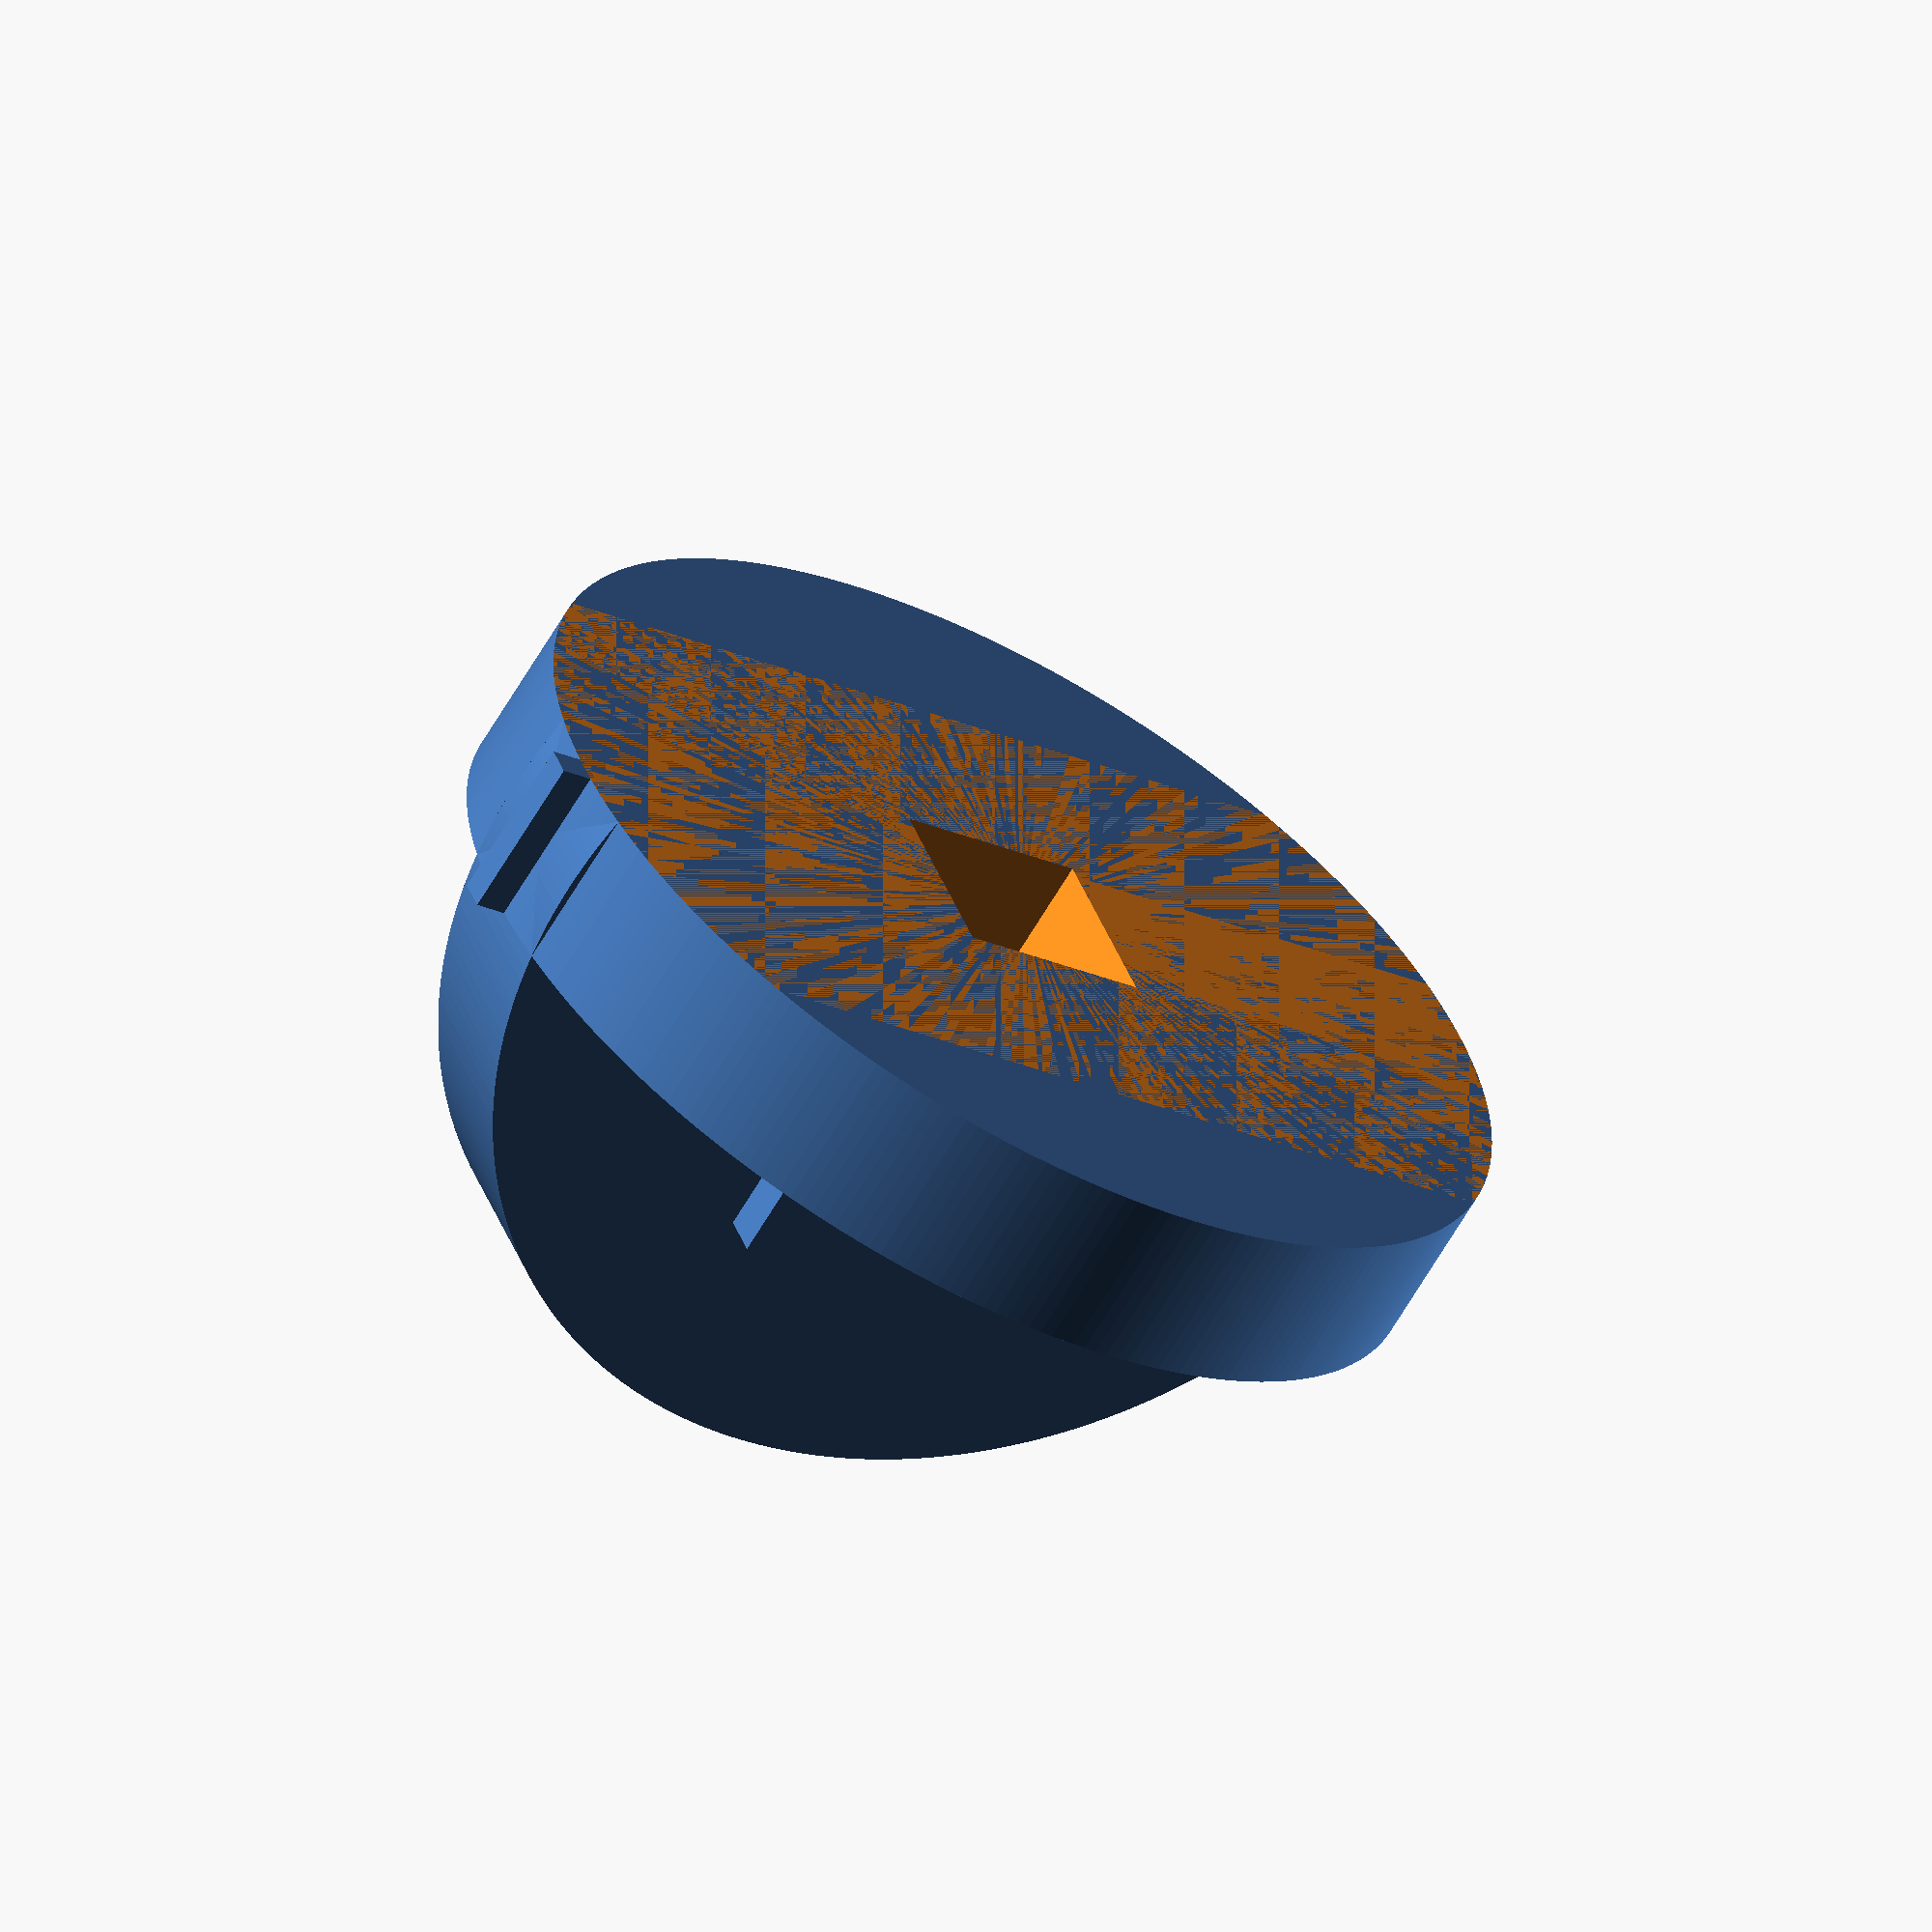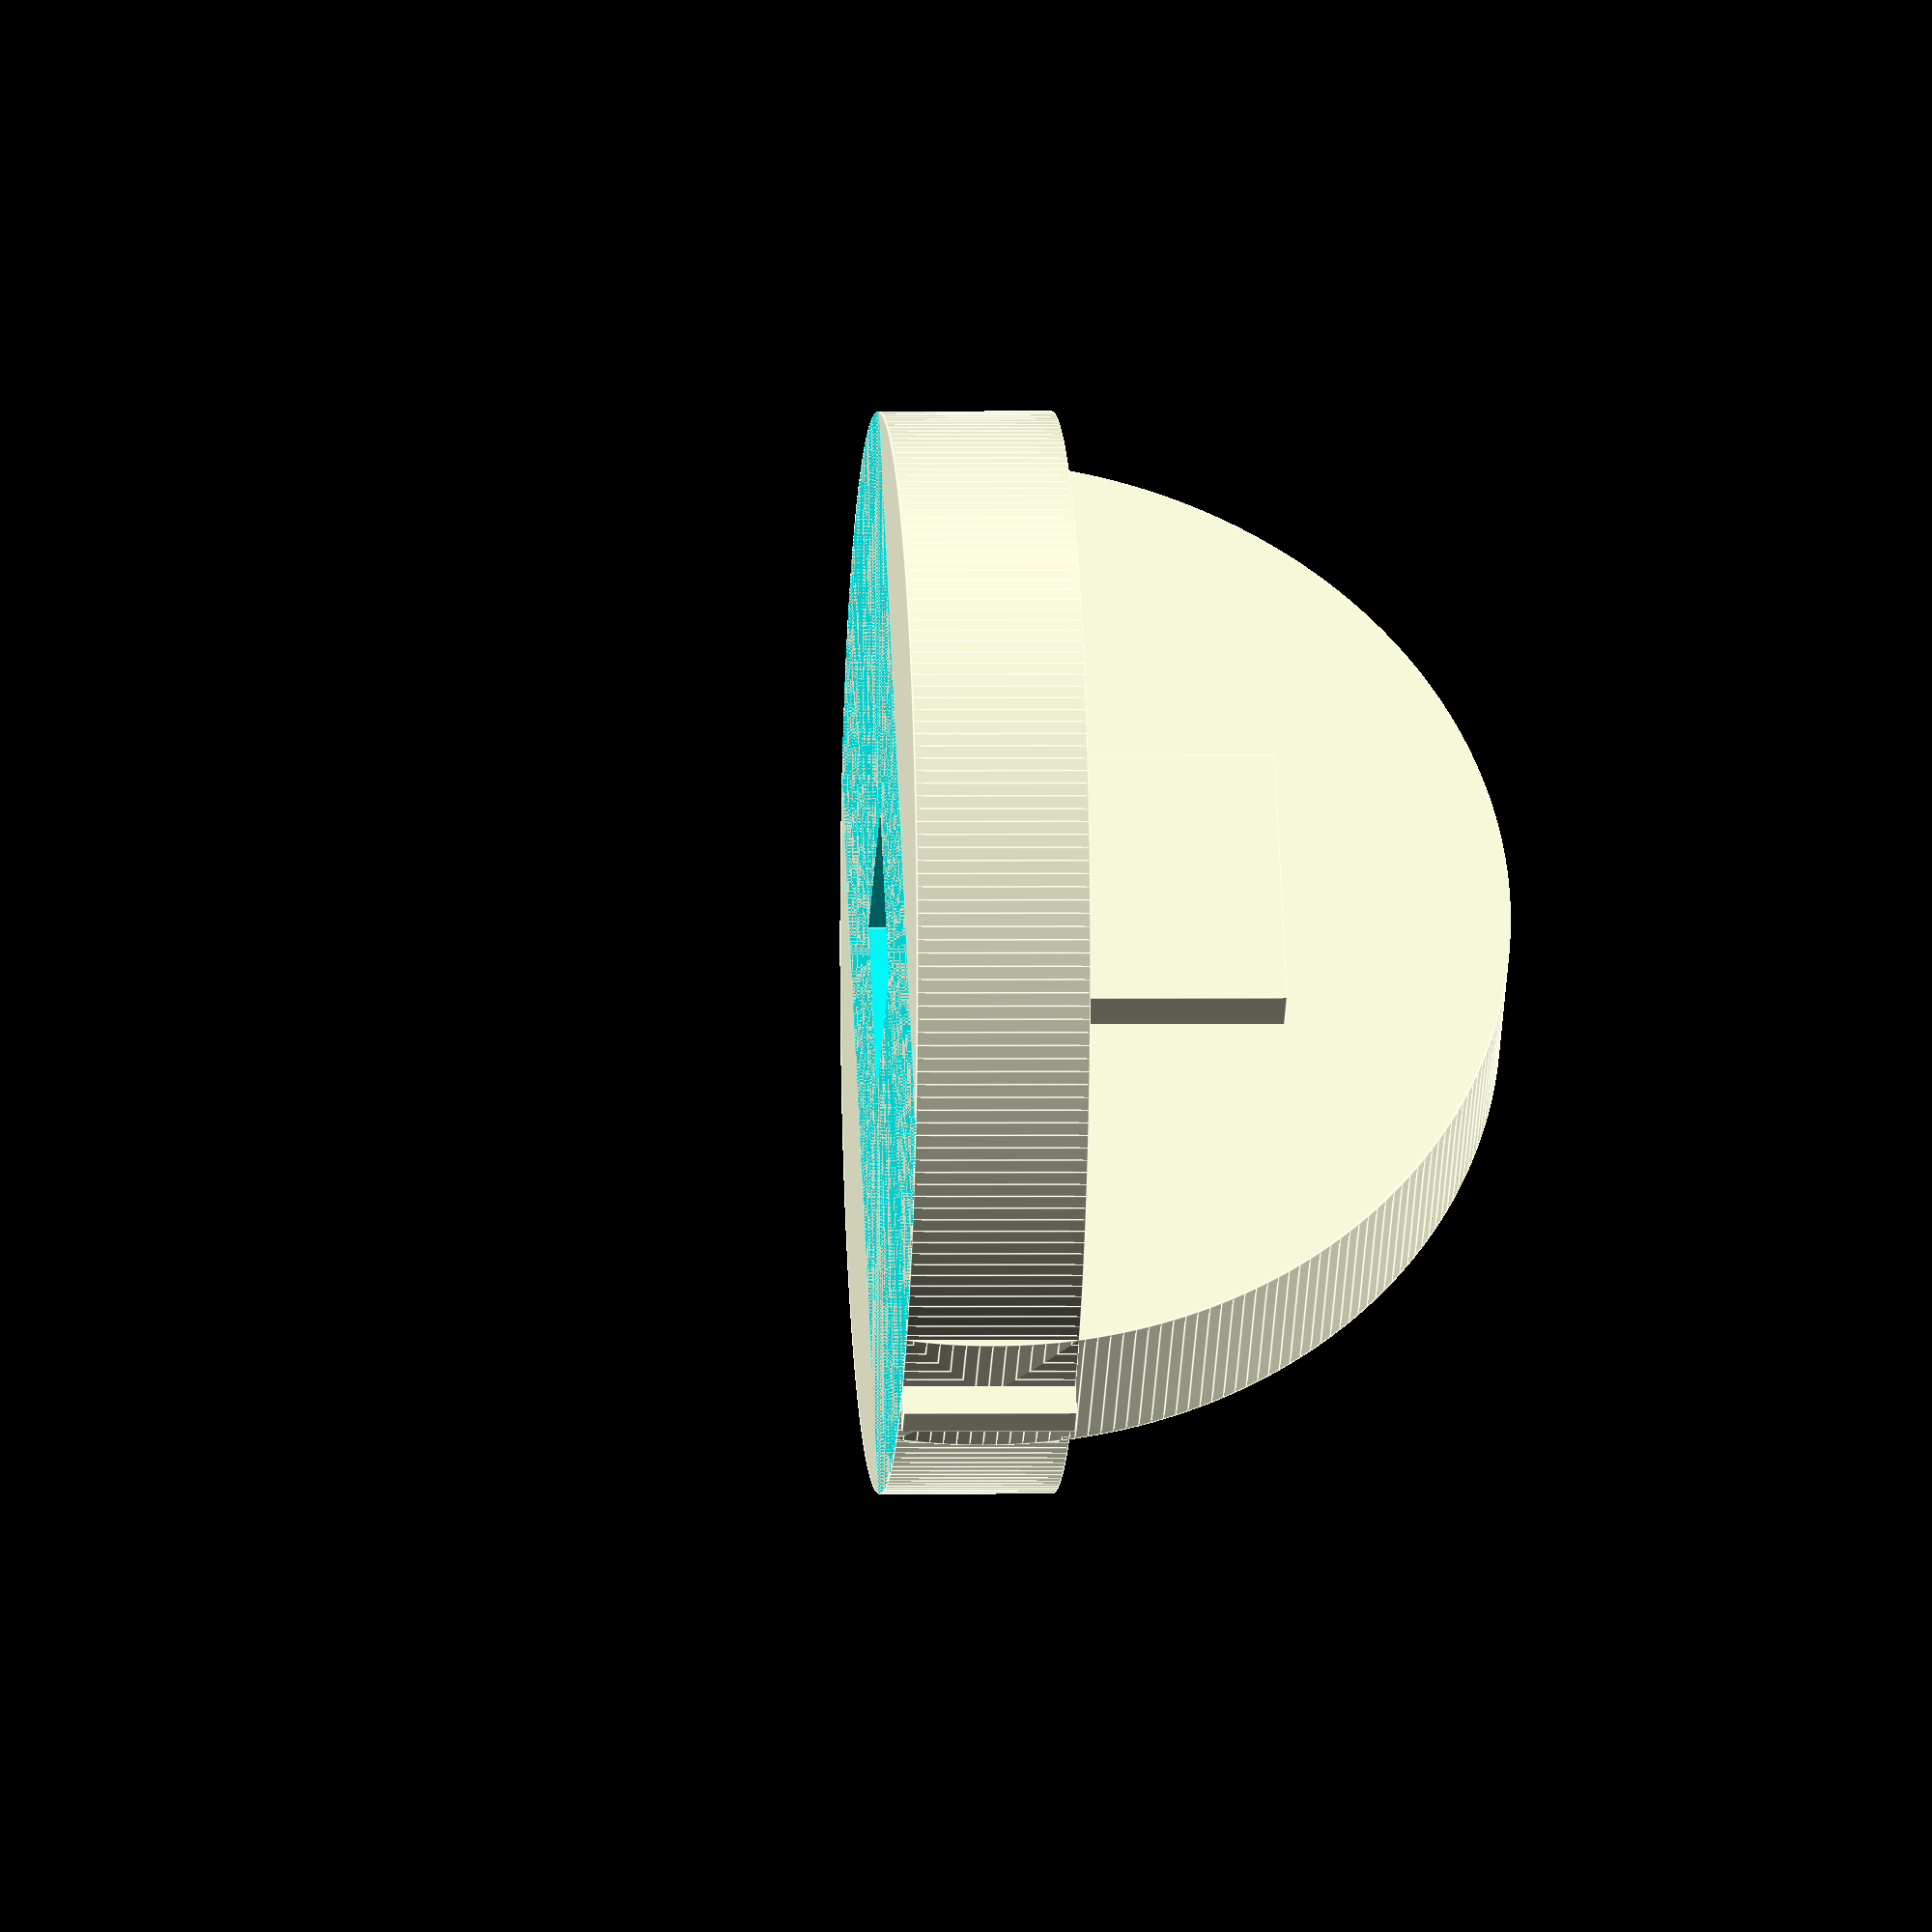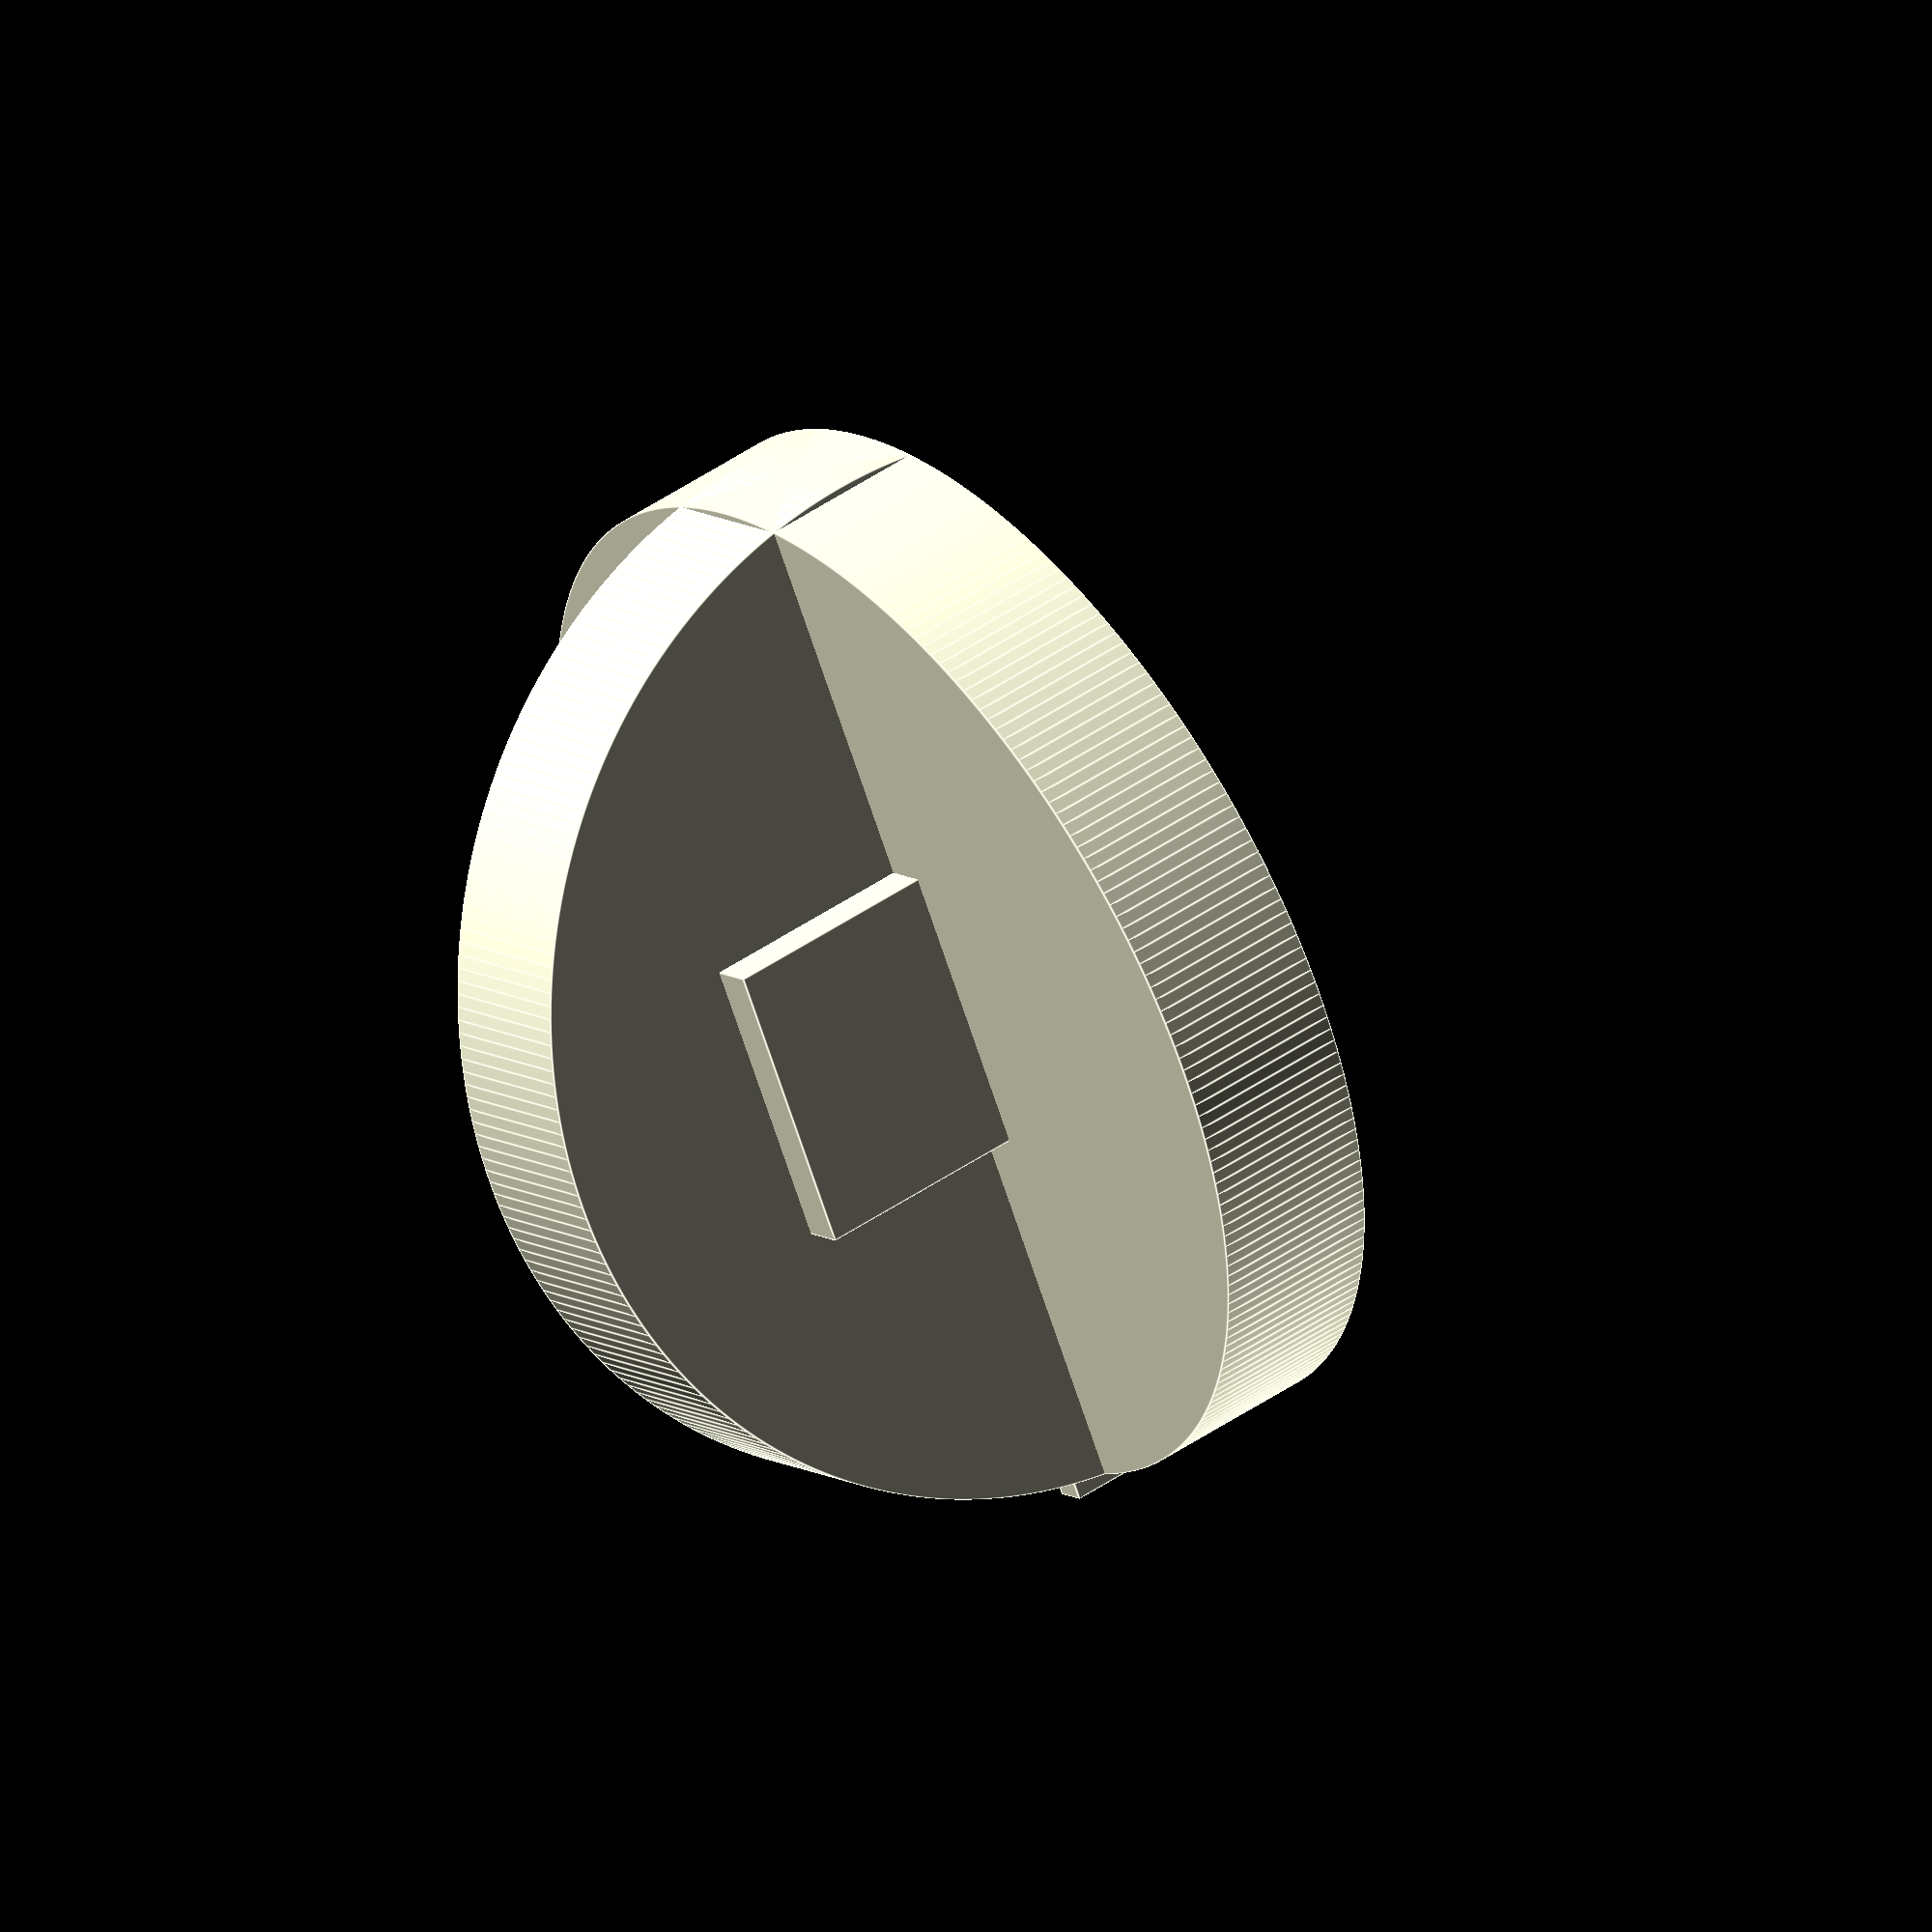
<openscad>
// Disque de base
module disquebase()
{
	difference()
	{
		translate([0,0,2.635]) cylinder(r=16.415, h=5.27, $fn=256, center=true);
	}
}

// Demi-disque
module demidisque()
{
	difference()
	{
		translate([0,0,2.635]) rotate([0,90,0]) cylinder(r=16.415, h=5.27, $fn=256, center=true);
		translate([0,0,-10]) cube([20,40,20], center=true);
	}
}

module cache()
{
	cube([2,9,7], center=true);
}


module base()
{
	disquebase();
	demidisque();
	translate([3,0,8.5])  cache();
	translate([-3,0,8.5])  cache();
}

module troucarre()
{
union()
{
		// Trou carré
		translate([0,0,5]) cube([6.13,6.13,13], center=true);
		//translate([3.05,3.05,0]) rotate([0,0,45]) cube([2,2,13], center=true);
}
}


module repere()
{	
	cube([1,1,5.27], center=true);
}

union()
{
	difference()
	{
		base();
		troucarre();
	}

	translate([0,16.915,2.635]) repere();
}

</openscad>
<views>
elev=62.8 azim=111.3 roll=150.1 proj=o view=solid
elev=359.0 azim=216.1 roll=265.9 proj=o view=edges
elev=313.5 azim=150.0 roll=51.7 proj=o view=edges
</views>
